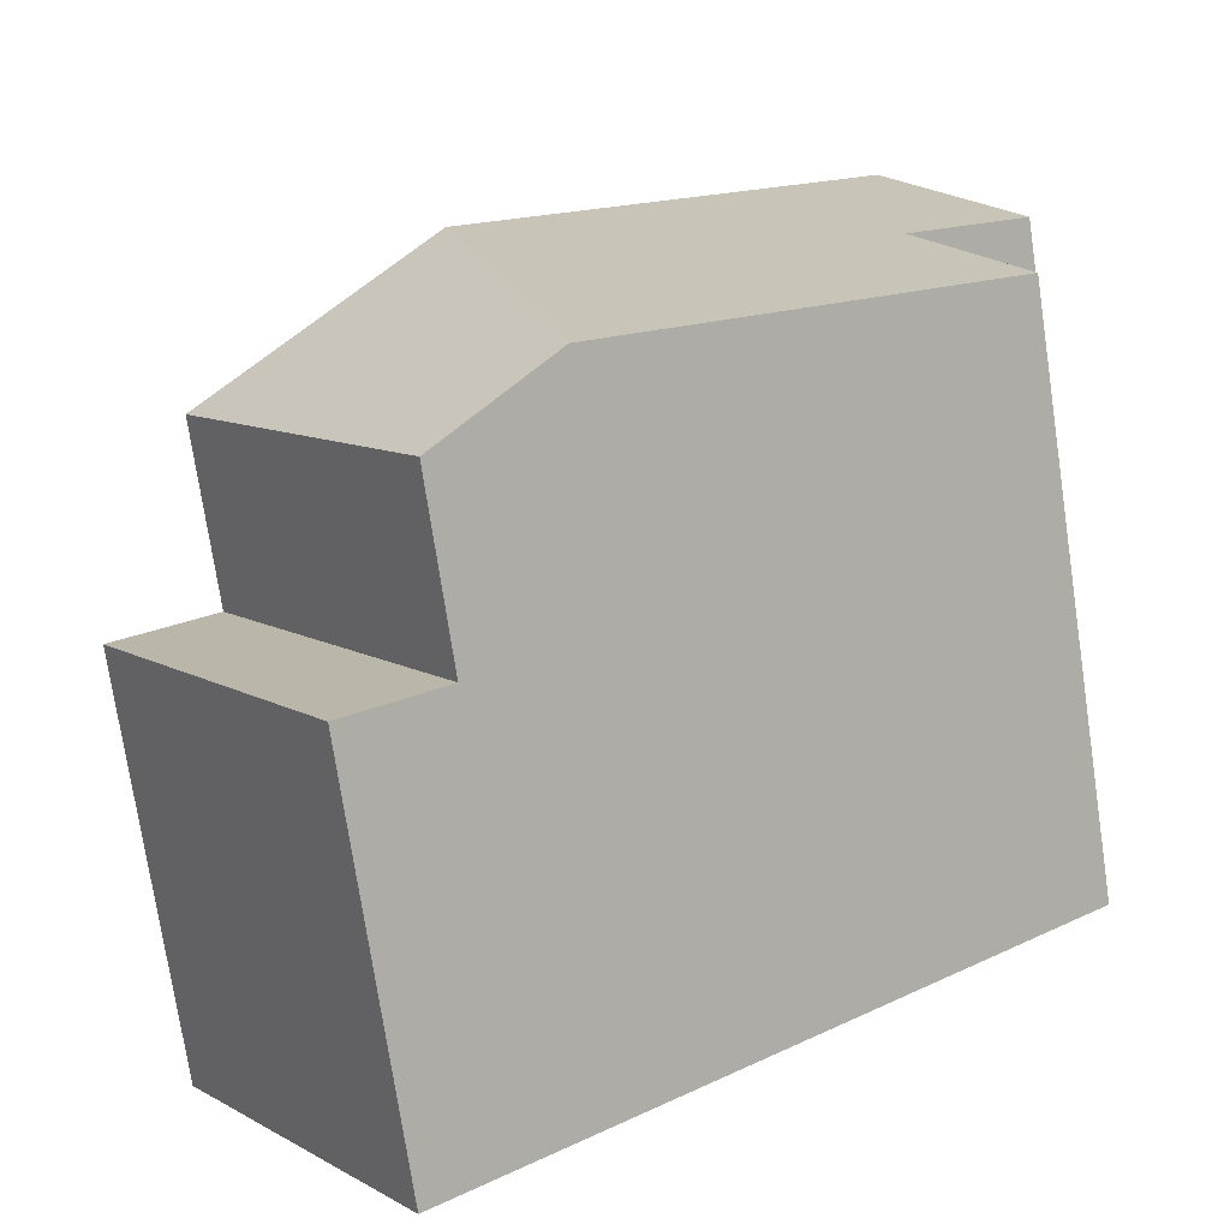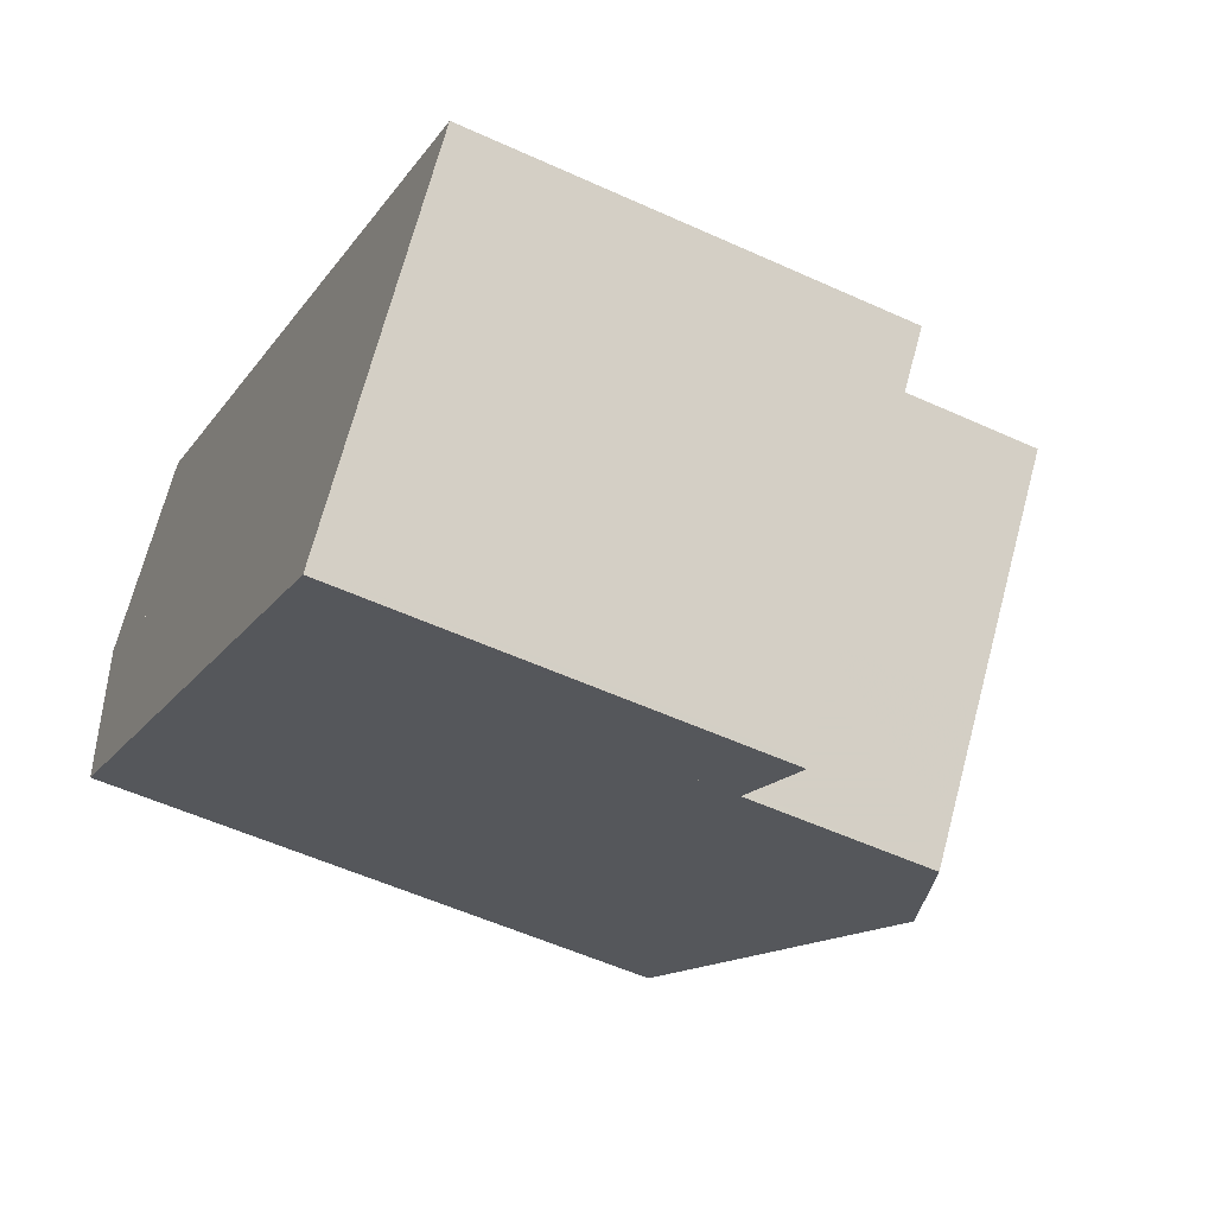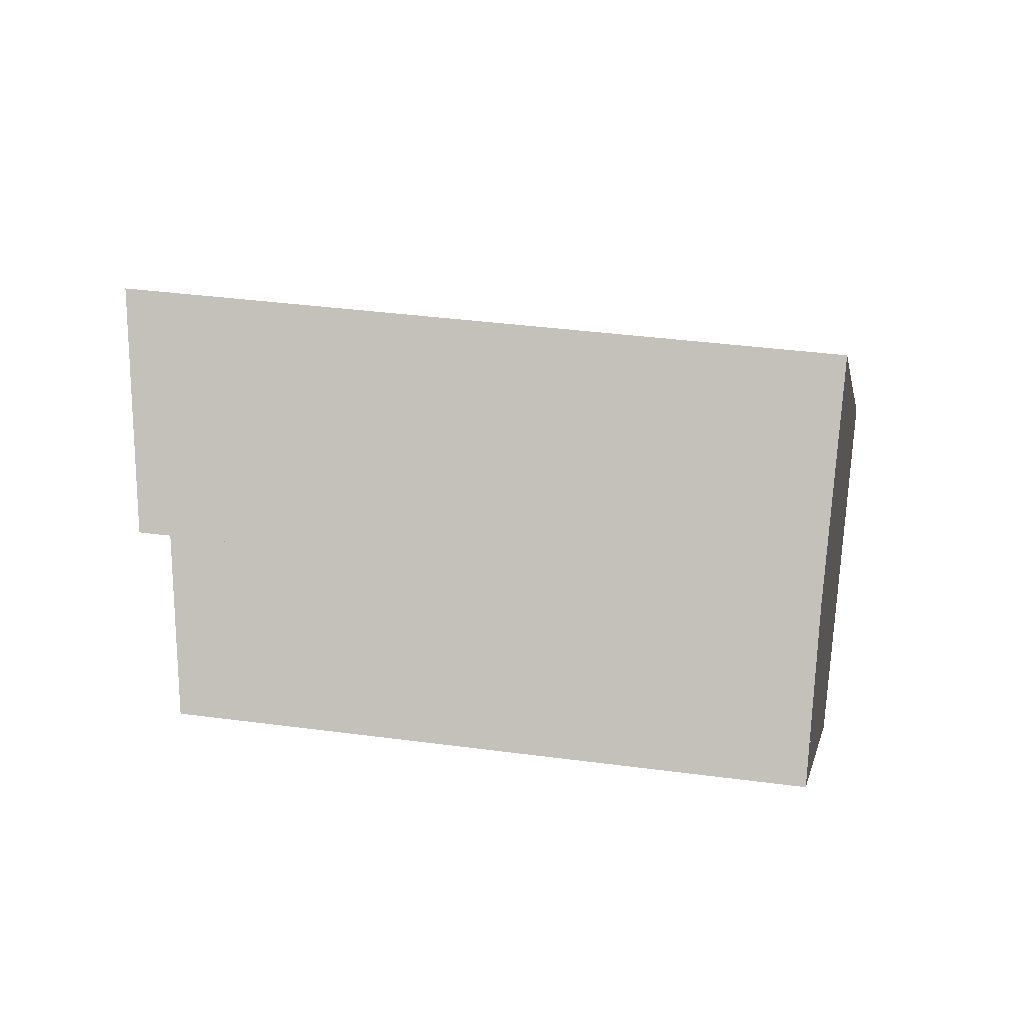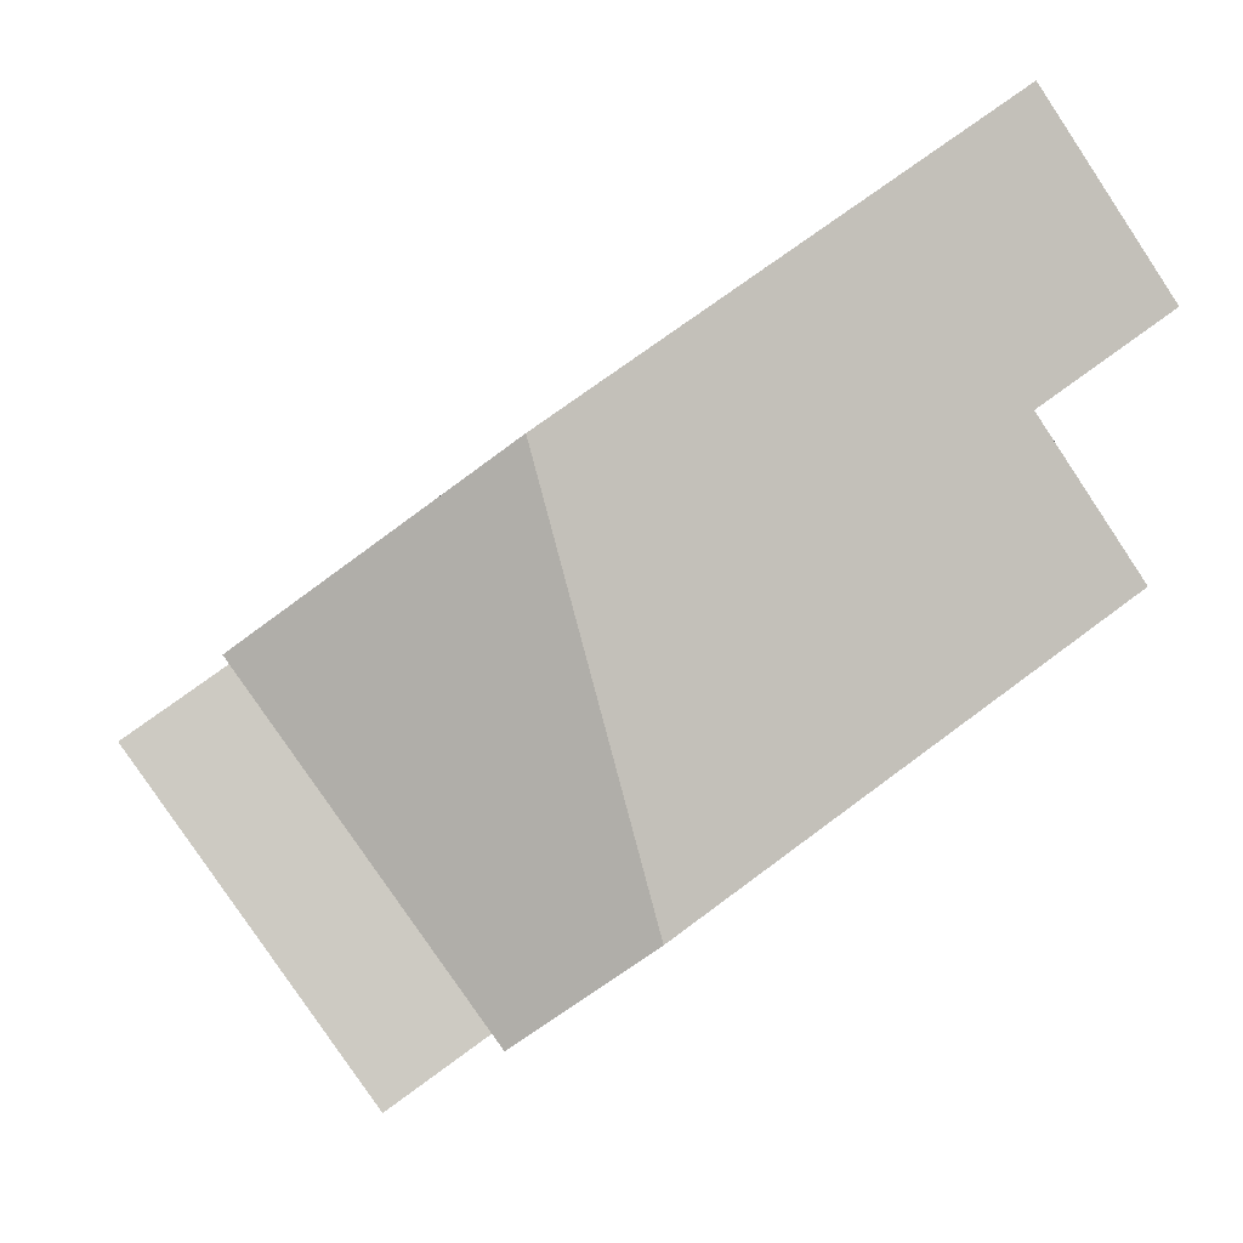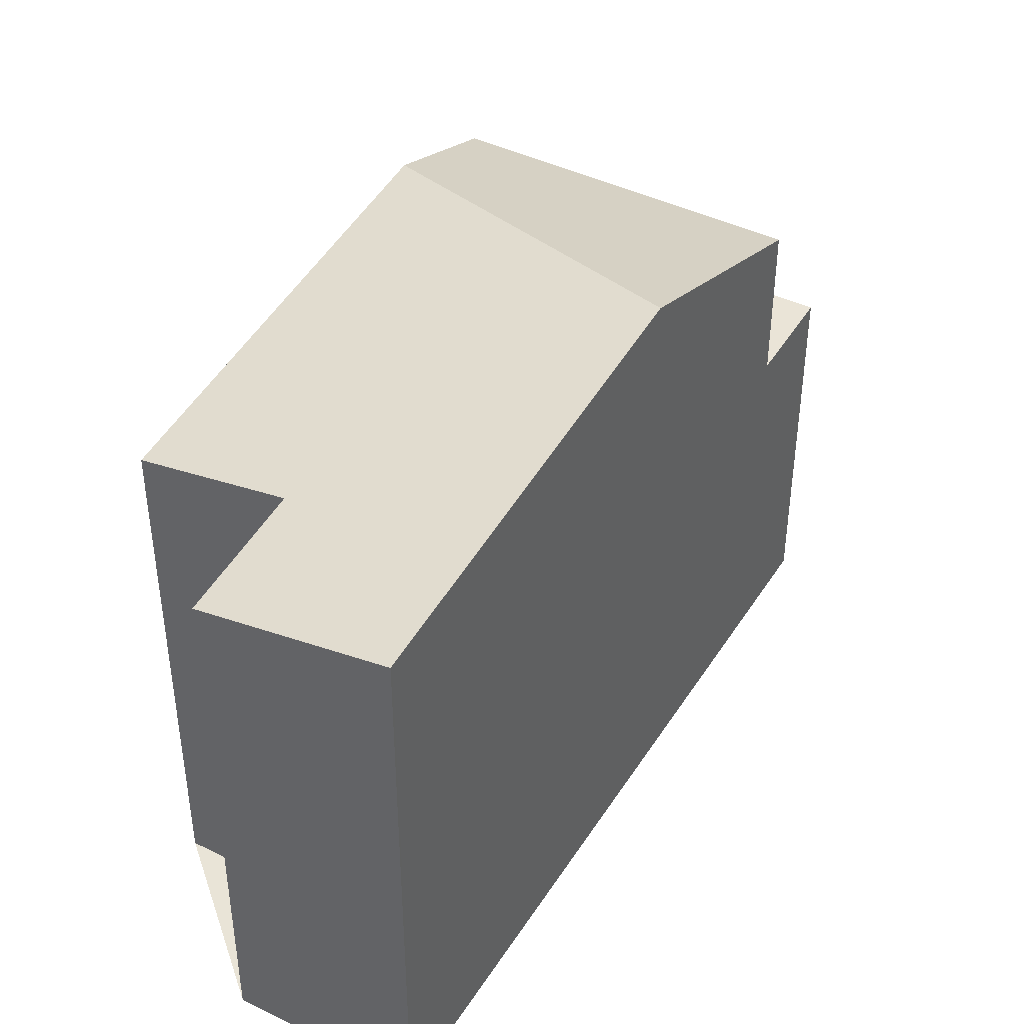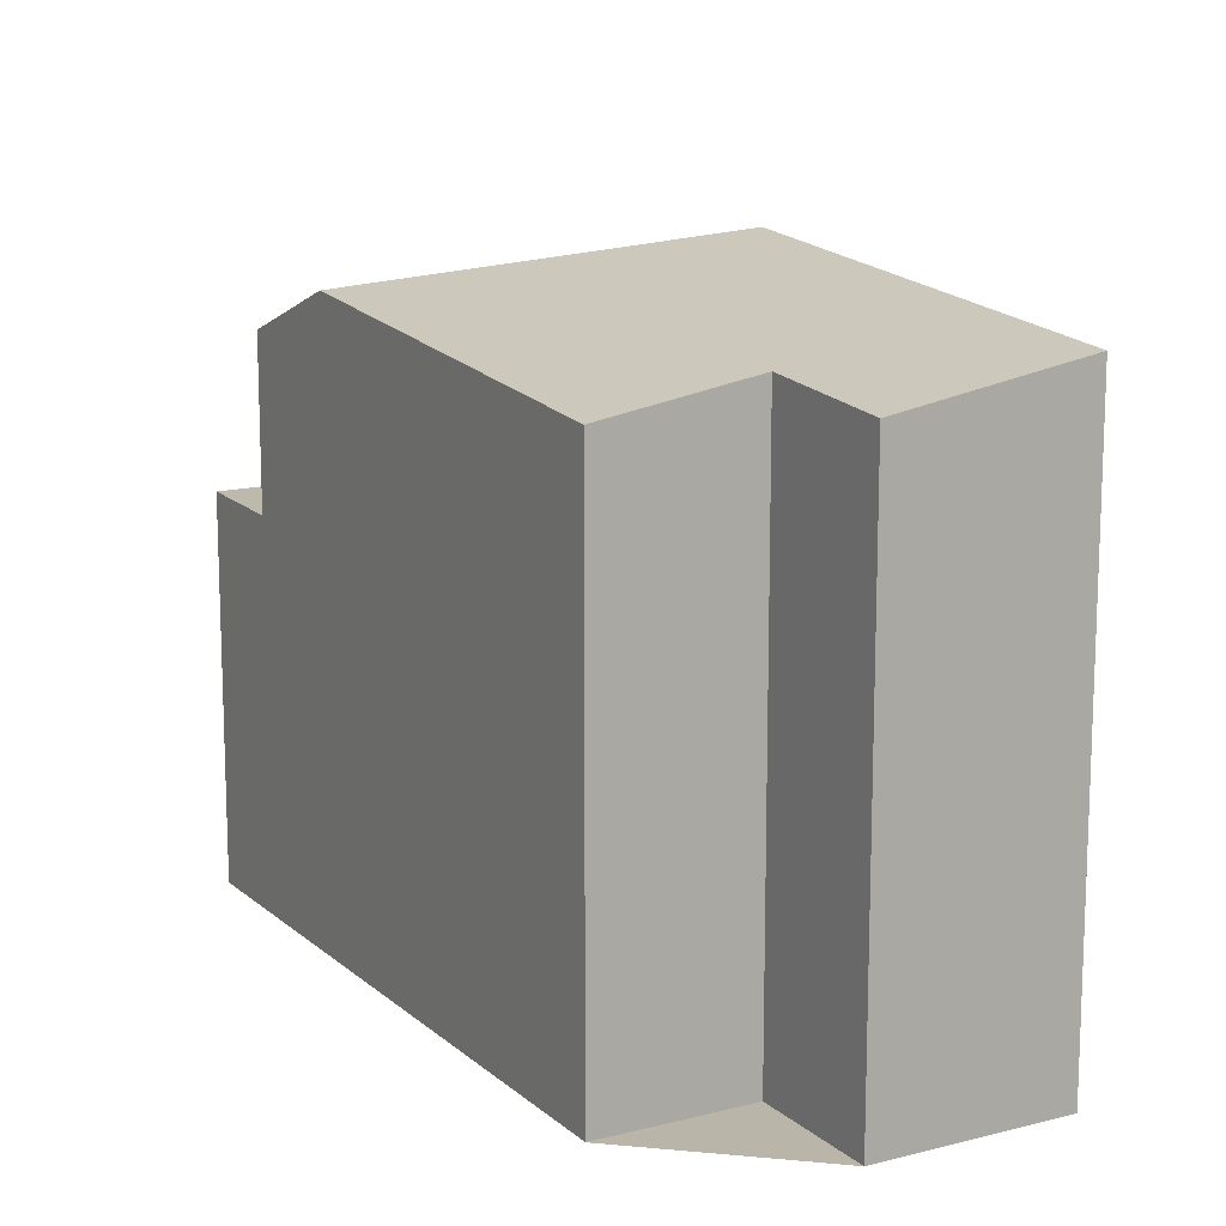
<metadata>
{"format":"obj","ext":"obj","renderer":"f3d","projection":"perspective","resolution":1024,"background":"white","views":[{"elev":-74.4,"azim":8.5,"up":"+Y"},{"elev":-53.6,"azim":-116.1,"up":"+Y"},{"elev":35.2,"azim":100.2,"up":"+Y"},{"elev":-2.6,"azim":-4.8,"up":"+Y"},{"elev":43.3,"azim":155.5,"up":"+Z"},{"elev":13.4,"azim":95.8,"up":"+Z"}]}
</metadata>
<code>
v -1995 -1340 8.205
v -1994 -1342 7.827
v -1995 -1336 8.472
v -1994 -1339 7.999
v -2002 -1347 5.446
v -2005 -1343 5.482
v -2001 -1340 9.156
v -1999 -1345 8.494
v -1998 -1338 8.786
v -2001 -1340 9.156
v -1994 -1341 7.84
v -1999 -1345 8.504
v -1999 -1345 8.494
v -2001 -1340 9.156
v -2004 -1342 7.786
v -2001 -1346 7.784
v -2005 -1343 5.482
v -2004 -1342 5.43
v -2001 -1346 5.394
v -2001 -1340 9.156
v -2004 -1342 7.786
v -2004 -1342 5.43
v -2002 -1347 5.447
v -1999 -1345 8.504
v -2001 -1346 7.784
v -2001 -1346 5.395
v -2005 -1343 5.478
v -2005 -1343 5.478
v -2002 -1347 5.442
v -2002 -1347 5.442
v -1994 -1339 8.002
v -1995 -1336 8.475
v -1995 -1340 8.158
v -2000 -1343 8.751
v -2000 -1343 8.751
v -2003 -1346 5.456
v -2002 -1345 7.785
v -2002 -1345 5.408
v -2003 -1346 5.46
v -1996 -1341 8.313
v -1998 -1338 8.833
v -1995 -1342 7.995
v -1998 -1338 8.833
v -1995 -1342 7.983
v -2001 -1346 5.395
v -2002 -1345 5.408
v -2001 -1346 7.784
v -2002 -1345 7.785
v -2004 -1342 5.43
v -2004 -1342 5.43
v -2004 -1342 7.786
v -2004 -1342 7.786
v -2001 -1346 5.394
v -2001 -1346 7.784
v -2001 -1346 7.836
v -2002 -1345 7.837
v -2004 -1342 7.838
v -2004 -1342 7.838
v -2001 -1346 7.836
v -1995 -1340 8.158
v -1995 -1340 8.205
v -1995 -1340 0
v -1995 -1340 0
v -1995 -1342 7.983
v -1994 -1342 7.827
v -1994 -1342 0
v -1995 -1342 0
v -1994 -1339 7.999
v -1995 -1336 8.472
v -1995 -1336 0
v -1994 -1339 -8.882e-16
v -1994 -1339 8.002
v -1994 -1339 7.999
v -1994 -1339 -8.882e-16
v -1994 -1339 0
v -2002 -1347 5.447
v -2002 -1347 5.446
v -2002 -1347 0
v -2002 -1347 0
v -2005 -1343 5.478
v -2005 -1343 5.482
v -2005 -1343 0
v -2005 -1343 8.882e-16
v -1998 -1338 8.833
v -2001 -1340 9.156
v -2001 -1340 0
v -1998 -1338 1.776e-15
v -1995 -1336 8.475
v -1998 -1338 8.786
v -1998 -1338 0
v -1995 -1336 0
v -1994 -1342 7.827
v -1994 -1341 7.84
v -1994 -1341 0
v -1994 -1342 0
v -2001 -1346 7.836
v -1999 -1345 8.494
v -1999 -1345 0
v -2001 -1346 0
v -2005 -1343 5.482
v -2005 -1343 5.482
v -2005 -1343 0
v -2005 -1343 0
v -2003 -1346 5.46
v -2002 -1347 5.447
v -2002 -1347 0
v -2003 -1346 0
v -2004 -1342 5.43
v -2005 -1343 5.478
v -2005 -1343 8.882e-16
v -2004 -1342 -8.882e-16
v -2002 -1347 5.446
v -2002 -1347 5.442
v -2002 -1347 -8.882e-16
v -2002 -1347 0
v -1995 -1340 8.205
v -1994 -1339 8.002
v -1994 -1339 0
v -1995 -1340 0
v -1995 -1336 8.472
v -1995 -1336 8.475
v -1995 -1336 0
v -1995 -1336 0
v -1994 -1341 7.84
v -1995 -1340 8.158
v -1995 -1340 0
v -1994 -1341 0
v -2005 -1343 5.482
v -2003 -1346 5.46
v -2003 -1346 0
v -2005 -1343 0
v -1998 -1338 8.786
v -1998 -1338 8.833
v -1998 -1338 1.776e-15
v -1998 -1338 0
v -1999 -1345 8.494
v -1995 -1342 7.983
v -1995 -1342 0
v -1999 -1345 0
v -2004 -1342 7.838
v -2004 -1342 7.786
v -2004 -1342 0
v -2004 -1342 -8.882e-16
v -2002 -1347 5.442
v -2001 -1346 5.394
v -2001 -1346 0
v -2002 -1347 -8.882e-16
v -2001 -1340 9.156
v -2004 -1342 7.838
v -2004 -1342 -8.882e-16
v -2001 -1340 0
v -2001 -1346 7.784
v -2001 -1346 7.836
v -2001 -1346 0
v -2001 -1346 -8.882e-16
v -1995 -1340 0
v -1994 -1342 0
v -2002 -1347 0
v -2005 -1343 0
v -1995 -1336 0
v -1994 -1339 0
f 43 9 41
f 32 3 4 31
f 42 11 2 44
f 58 14 20 57
f 21 15 18 22
f 57 20 35 56
f 37 21 22 38
f 55 24 13 59
f 26 19 16 25
f 27 17 6 28
f 39 17 27 36
f 30 5 23 29
f 41 9 32 31 1 33 40
f 40 33 11 42
f 56 35 24 55
f 38 26 25 37
f 36 29 23 39
f 40 34 10 41
f 42 12 34 40
f 41 10 7 43
f 44 8 12 42
f 45 29 36 46
f 49 27 28 50
f 46 36 27 49
f 53 30 29 45
f 55 47 48 56
f 57 51 52 58
f 56 48 51 57
f 59 54 47 55
f 61 62 63 60
f 65 66 67 64
f 69 70 71 68
f 73 74 75 72
f 77 78 79 76
f 81 82 83 80
f 85 86 87 84
f 89 90 91 88
f 93 94 95 92
f 97 98 99 96
f 101 102 103 100
f 105 106 107 104
f 109 110 111 108
f 113 114 115 112
f 117 118 119 116
f 121 122 123 120
f 125 126 127 124
f 129 130 131 128
f 133 134 135 132
f 137 138 139 136
f 141 142 143 140
f 145 146 147 144
f 149 150 151 148
f 153 154 155 152
f 157 158 159 160 161 156

</code>
